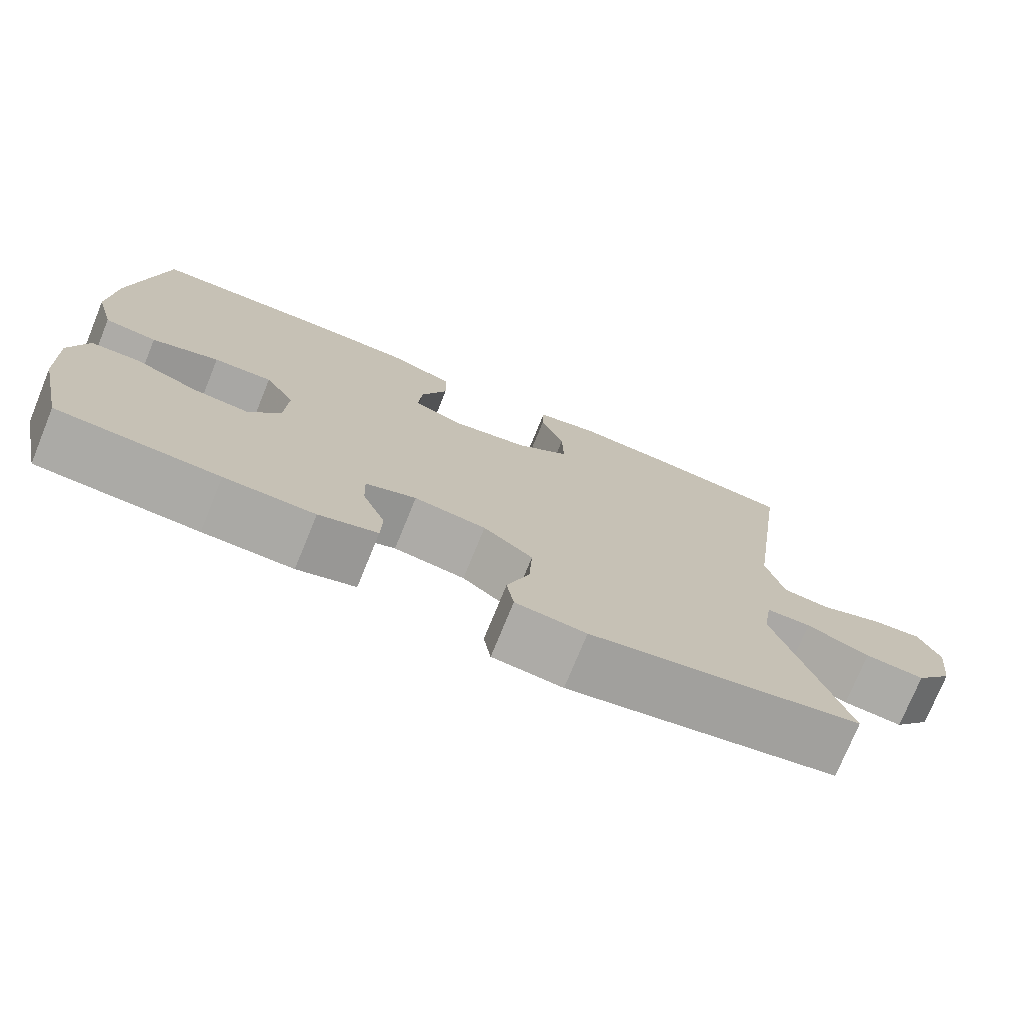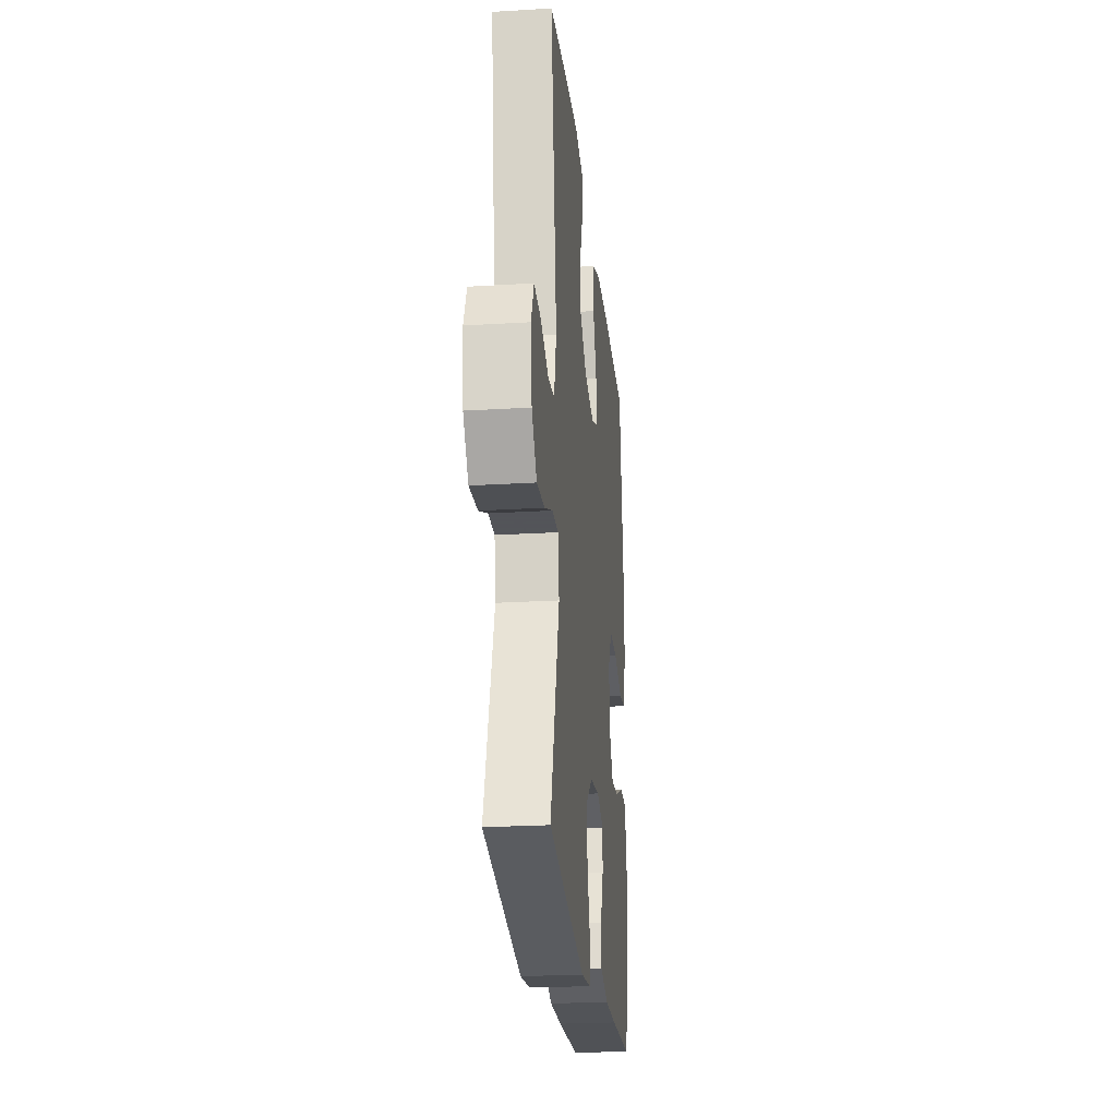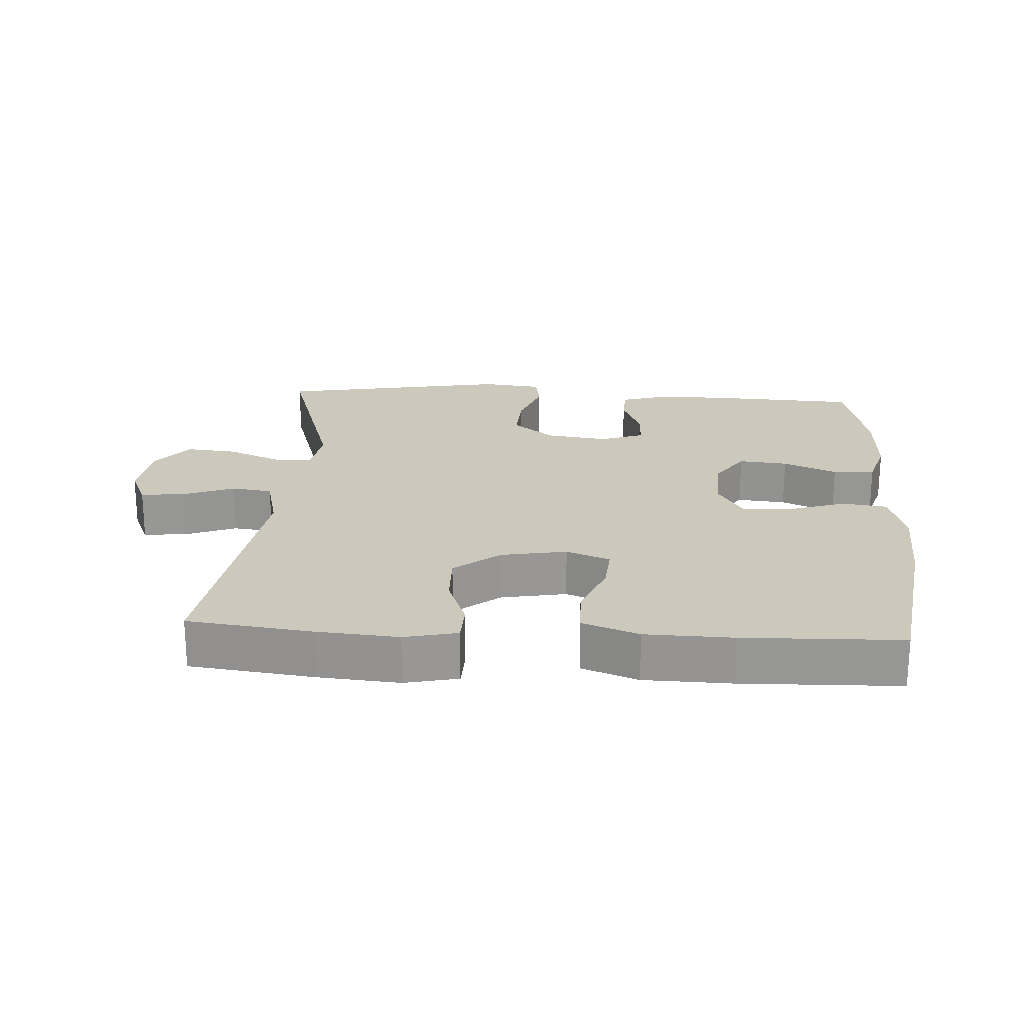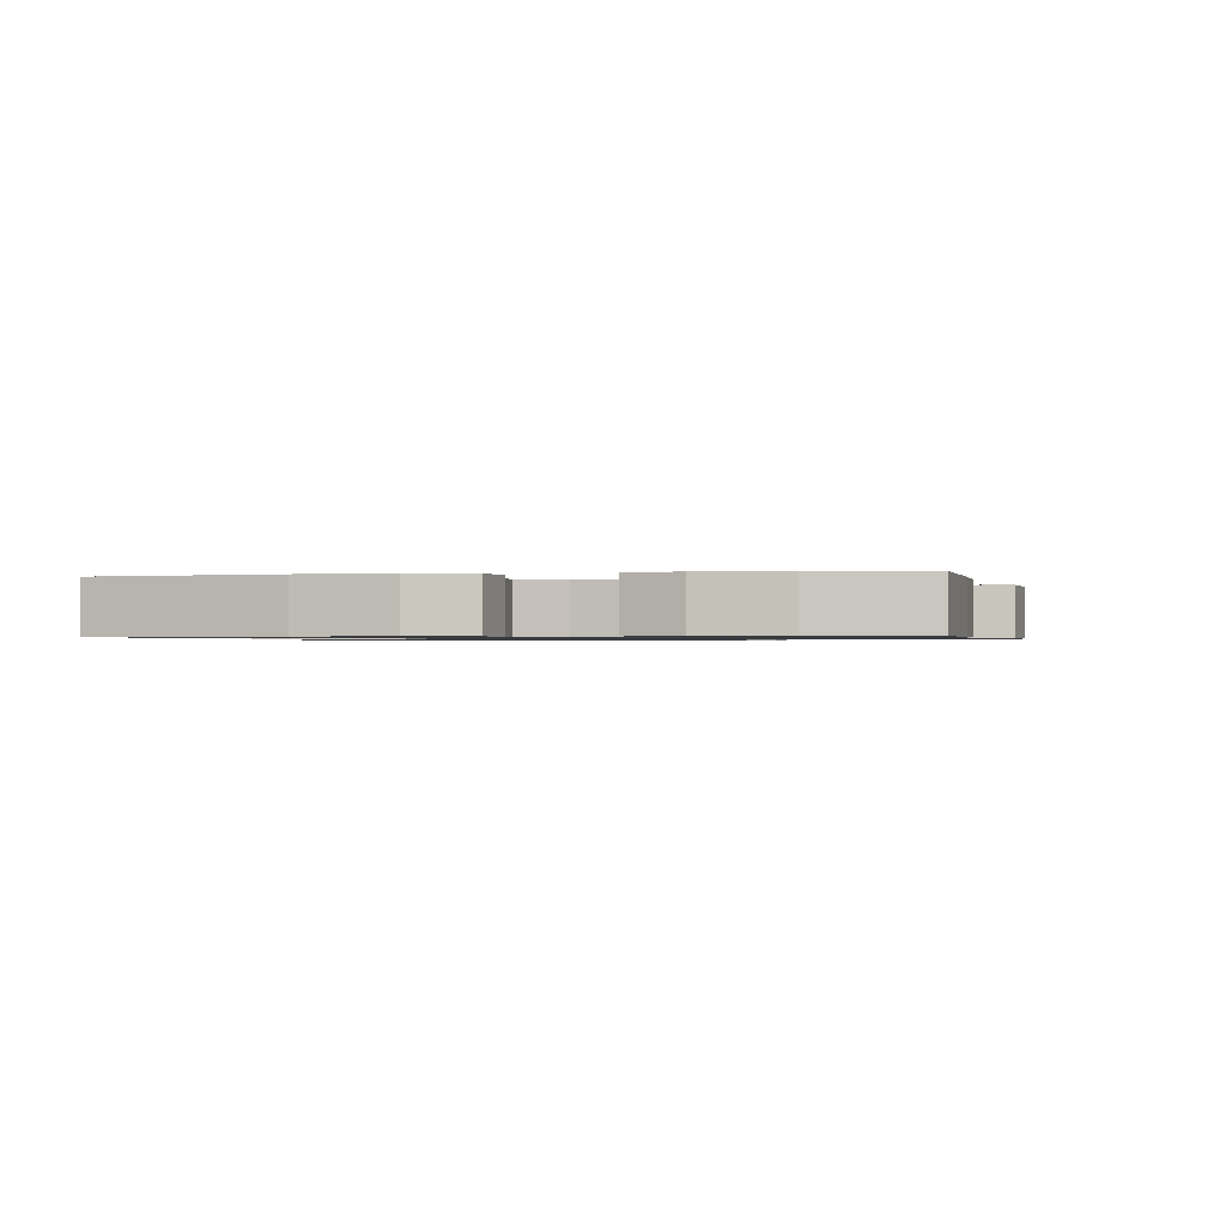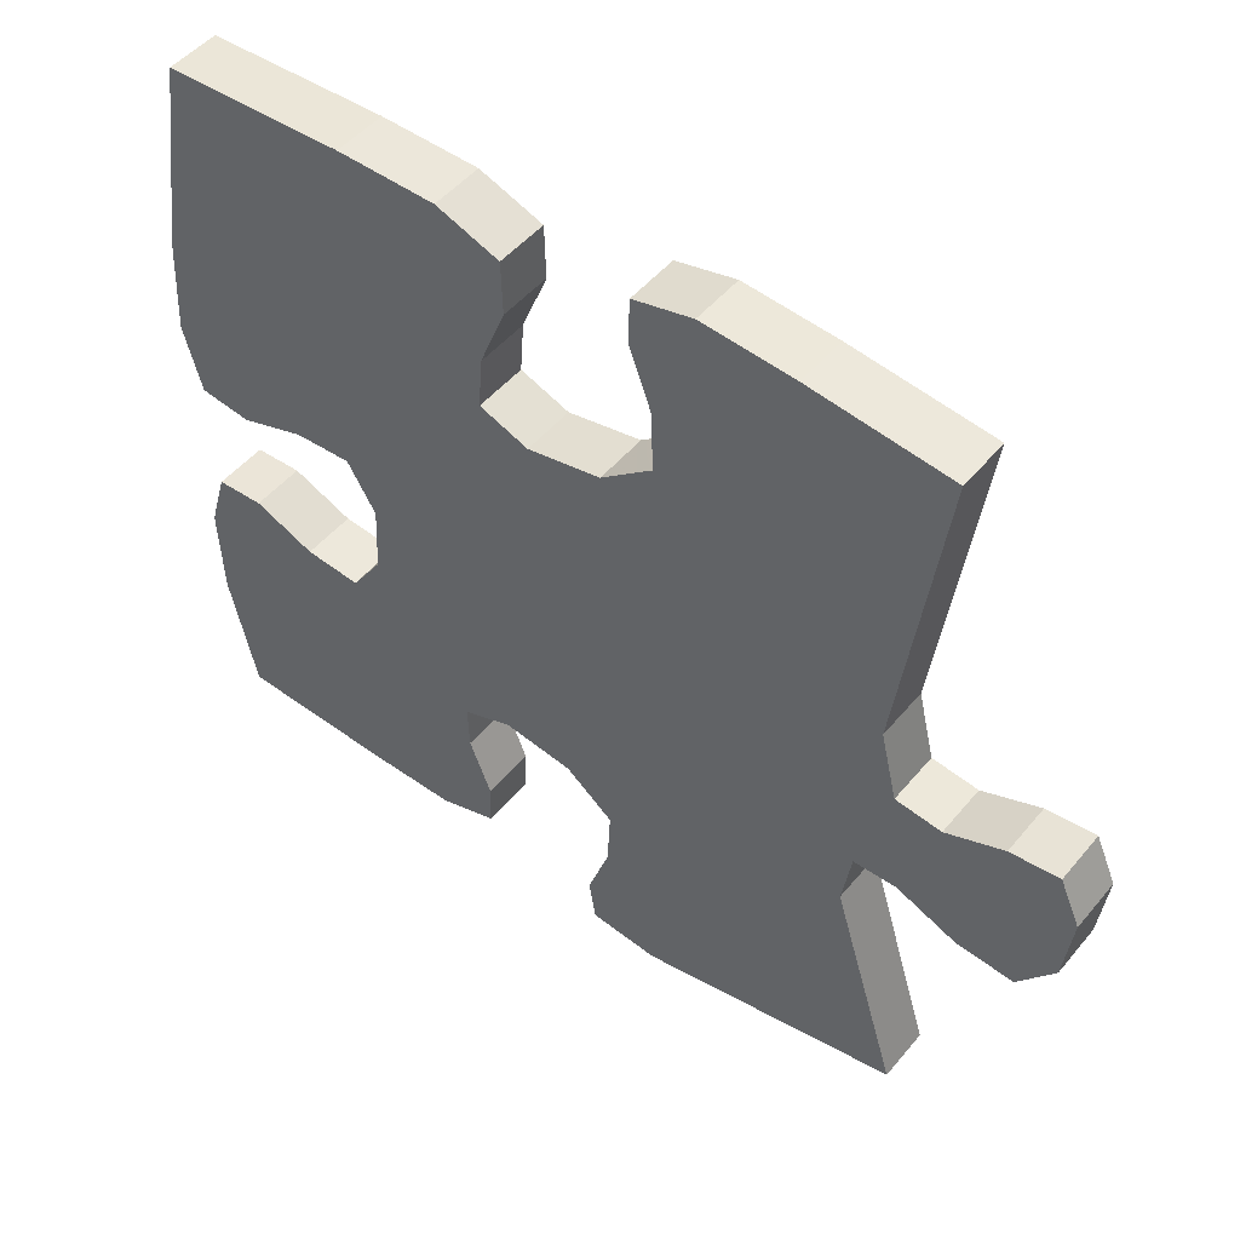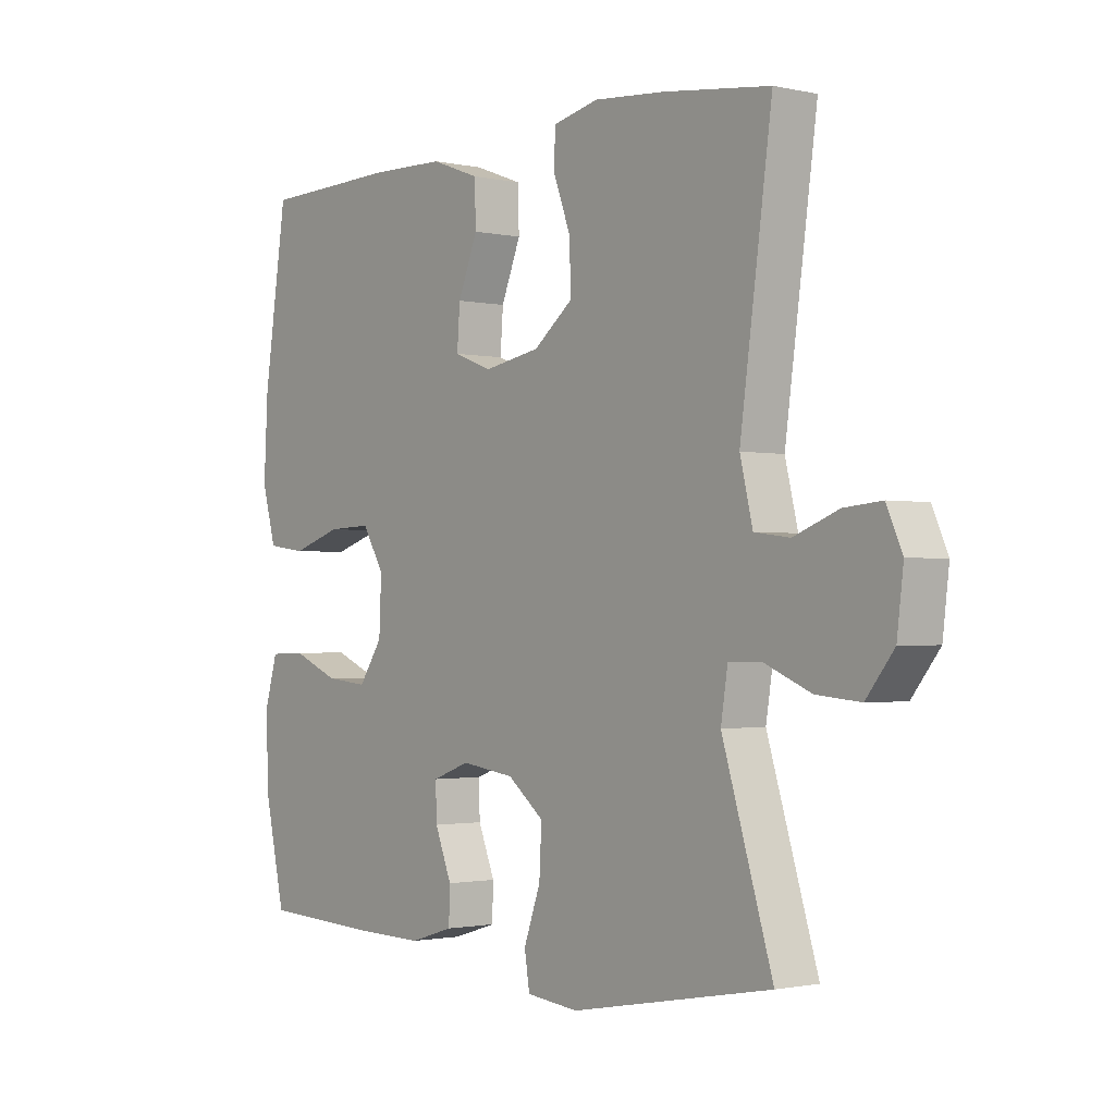
<metadata>
{"format":"obj","ext":"obj","renderer":"f3d","projection":"perspective","resolution":1024,"background":"white","views":[{"elev":-75.2,"azim":157.8,"up":"+Z"},{"elev":-23.9,"azim":-84.2,"up":"+Z"},{"elev":22.1,"azim":3.5,"up":"+Y"},{"elev":-0.9,"azim":101.4,"up":"+Y"},{"elev":48.8,"azim":-142.2,"up":"+Z"},{"elev":-1.4,"azim":-128.8,"up":"+Z"}]}
</metadata>
<code>
v -0.5 0.07 0.5
v -0.315 0.07 0.523
v -0.193 0.07 0.533
v -0.114 0.07 0.515
v -0.112 0.07 0.456
v -0.142 0.07 0.375
v -0.144 0.07 0.296
v -0.076 0.07 0.242
v 0.022 0.07 0.224
v 0.087 0.07 0.249
v 0.082 0.07 0.317
v 0.048 0.07 0.402
v 0.05 0.07 0.473
v 0.134 0.07 0.504
v 0.264 0.07 0.507
v 0.5 0.07 0.5
v 0.54 0.07 0.232
v 0.547 0.07 0.1
v 0.523 0.07 0.012
v 0.456 0.07 0.003
v 0.37 0.07 0.031
v 0.295 0.07 0.034
v 0.257 0.07 -0.029
v 0.261 0.07 -0.119
v 0.302 0.07 -0.18
v 0.375 0.07 -0.173
v 0.455 0.07 -0.139
v 0.517 0.07 -0.141
v 0.54 0.07 -0.22
v 0.535 0.07 -0.342
v 0.5 0.07 -0.5
v 0.294 0.07 -0.51
v 0.179 0.07 -0.512
v 0.104 0.07 -0.489
v 0.102 0.07 -0.431
v 0.131 0.07 -0.358
v 0.133 0.07 -0.299
v 0.068 0.07 -0.275
v -0.024 0.07 -0.288
v -0.087 0.07 -0.338
v -0.083 0.07 -0.416
v -0.054 0.07 -0.498
v -0.063 0.07 -0.554
v -0.153 0.07 -0.564
v -0.5 0.07 -0.5
v -0.413 0.07 -0.216
v -0.425 0.07 -0.14
v -0.482 0.07 -0.14
v -0.562 0.07 -0.174
v -0.638 0.07 -0.181
v -0.686 0.07 -0.12
v -0.697 0.07 -0.028
v -0.67 0.07 0.033
v -0.605 0.07 0.027
v -0.528 0.07 -0.003
v -0.467 0.07 0.005
v -0.445 0.07 0.096
v -0.5 0 0.5
v -0.315 0 0.523
v -0.193 0 0.533
v -0.114 0 0.515
v -0.112 0 0.456
v -0.142 0 0.375
v -0.144 0 0.296
v -0.076 0 0.242
v 0.022 0 0.224
v 0.087 0 0.249
v 0.082 0 0.317
v 0.048 0 0.402
v 0.05 0 0.473
v 0.134 0 0.504
v 0.264 0 0.507
v 0.5 0 0.5
v 0.54 0 0.232
v 0.547 0 0.1
v 0.523 0 0.012
v 0.456 0 0.003
v 0.37 0 0.031
v 0.295 0 0.034
v 0.257 0 -0.029
v 0.261 0 -0.119
v 0.302 0 -0.18
v 0.375 0 -0.173
v 0.455 0 -0.139
v 0.517 0 -0.141
v 0.54 0 -0.22
v 0.535 0 -0.342
v 0.5 0 -0.5
v 0.294 0 -0.51
v 0.179 0 -0.512
v 0.104 0 -0.489
v 0.102 0 -0.431
v 0.131 0 -0.358
v 0.133 0 -0.299
v 0.068 0 -0.275
v -0.024 0 -0.288
v -0.087 0 -0.338
v -0.083 0 -0.416
v -0.054 0 -0.498
v -0.063 0 -0.554
v -0.153 0 -0.564
v -0.5 0 -0.5
v -0.413 0 -0.216
v -0.425 0 -0.14
v -0.482 0 -0.14
v -0.562 0 -0.174
v -0.638 0 -0.181
v -0.686 0 -0.12
v -0.697 0 -0.028
v -0.67 0 0.033
v -0.605 0 0.027
v -0.528 0 -0.003
v -0.467 0 0.005
v -0.445 0 0.096
f 53 54 55
f 52 53 55
f 51 52 55
f 50 51 55
f 49 50 55
f 48 49 55
f 47 48 55 56
f 44 45 46
f 43 44 46
f 42 43 46
f 41 42 46
f 40 41 46 47
f 47 56 57
f 40 47 57
f 39 40 57
f 34 35 36
f 33 34 36
f 32 33 36
f 31 32 36
f 30 31 36
f 29 30 36
f 28 29 36
f 27 28 36
f 26 27 36
f 25 26 36 37
f 24 25 37 38
f 19 20 21
f 18 19 21
f 17 18 21
f 16 17 21
f 15 16 21
f 14 15 21
f 13 14 21
f 12 13 21
f 11 12 21
f 10 11 21 22
f 9 10 22 23
f 4 5 6
f 3 4 6
f 2 3 6
f 1 2 6
f 57 1 6
f 57 6 7
f 38 39 57
f 24 38 57
f 23 24 57
f 9 23 57
f 8 9 57
f 7 8 57
f 112 111 110
f 112 110 109
f 112 109 108
f 112 108 107
f 112 107 106
f 112 106 105
f 113 112 105 104
f 103 102 101
f 103 101 100
f 103 100 99
f 103 99 98
f 104 103 98 97
f 114 113 104
f 114 104 97
f 114 97 96
f 93 92 91
f 93 91 90
f 93 90 89
f 93 89 88
f 93 88 87
f 93 87 86
f 93 86 85
f 93 85 84
f 93 84 83
f 94 93 83 82
f 95 94 82 81
f 78 77 76
f 78 76 75
f 78 75 74
f 78 74 73
f 78 73 72
f 78 72 71
f 78 71 70
f 78 70 69
f 78 69 68
f 79 78 68 67
f 80 79 67 66
f 63 62 61
f 63 61 60
f 63 60 59
f 63 59 58
f 63 58 114
f 64 63 114
f 114 96 95
f 114 95 81
f 114 81 80
f 114 80 66
f 114 66 65
f 114 65 64
f 1 58 59 2
f 2 59 60 3
f 3 60 61 4
f 4 61 62 5
f 5 62 63 6
f 6 63 64 7
f 7 64 65 8
f 8 65 66 9
f 9 66 67 10
f 10 67 68 11
f 11 68 69 12
f 12 69 70 13
f 13 70 71 14
f 14 71 72 15
f 15 72 73 16
f 16 73 74 17
f 17 74 75 18
f 18 75 76 19
f 19 76 77 20
f 20 77 78 21
f 21 78 79 22
f 22 79 80 23
f 23 80 81 24
f 24 81 82 25
f 25 82 83 26
f 26 83 84 27
f 27 84 85 28
f 28 85 86 29
f 29 86 87 30
f 30 87 88 31
f 31 88 89 32
f 32 89 90 33
f 33 90 91 34
f 34 91 92 35
f 35 92 93 36
f 36 93 94 37
f 37 94 95 38
f 38 95 96 39
f 39 96 97 40
f 40 97 98 41
f 41 98 99 42
f 42 99 100 43
f 43 100 101 44
f 44 101 102 45
f 45 102 103 46
f 46 103 104 47
f 47 104 105 48
f 48 105 106 49
f 49 106 107 50
f 50 107 108 51
f 51 108 109 52
f 52 109 110 53
f 53 110 111 54
f 54 111 112 55
f 55 112 113 56
f 56 113 114 57
f 57 114 58 1

</code>
